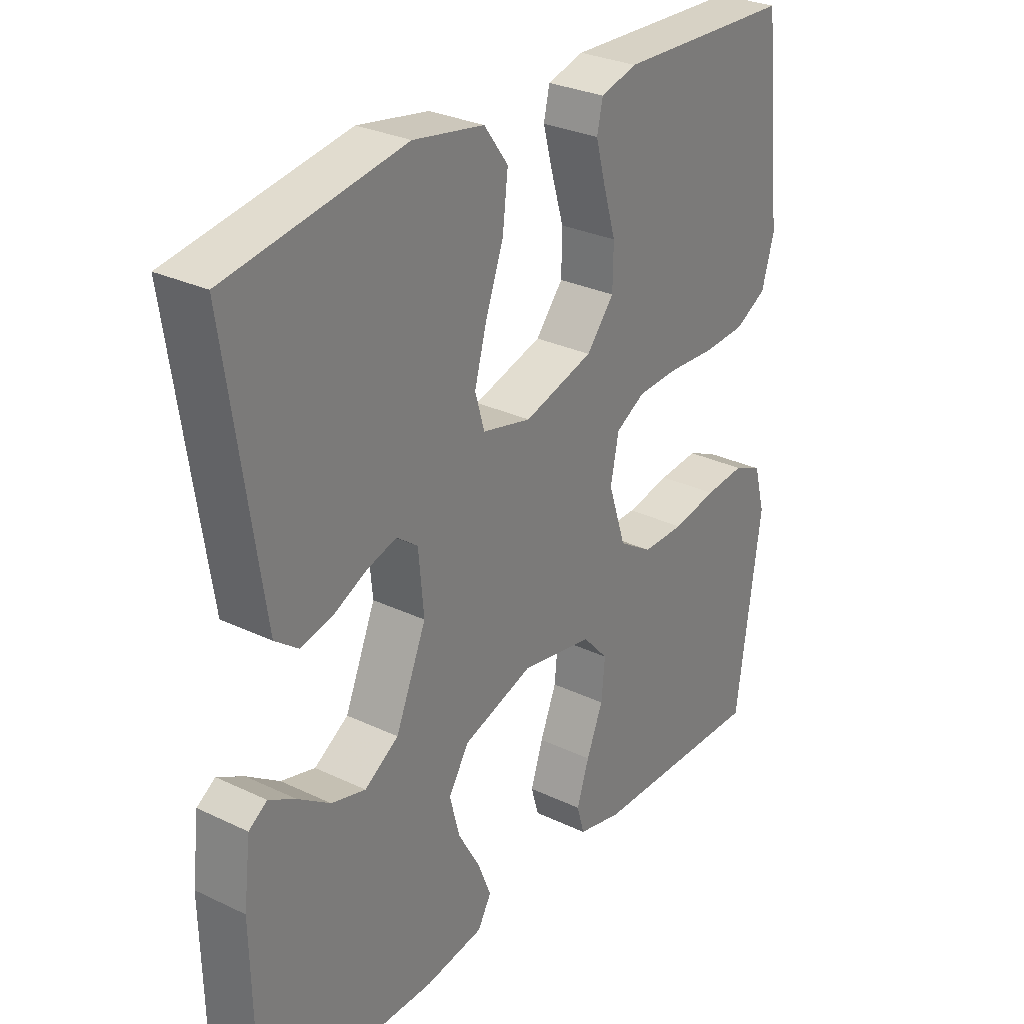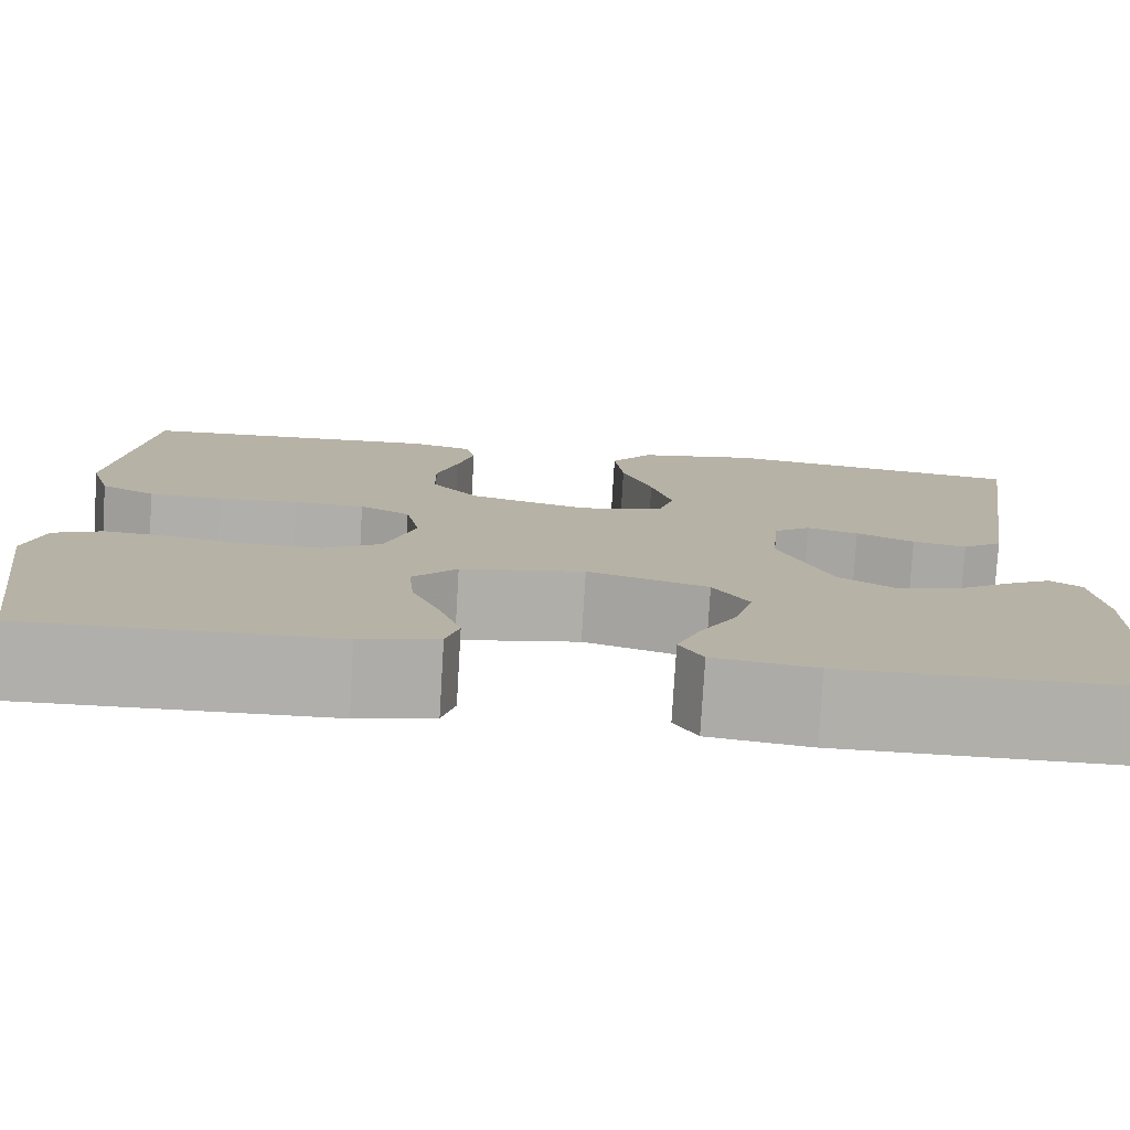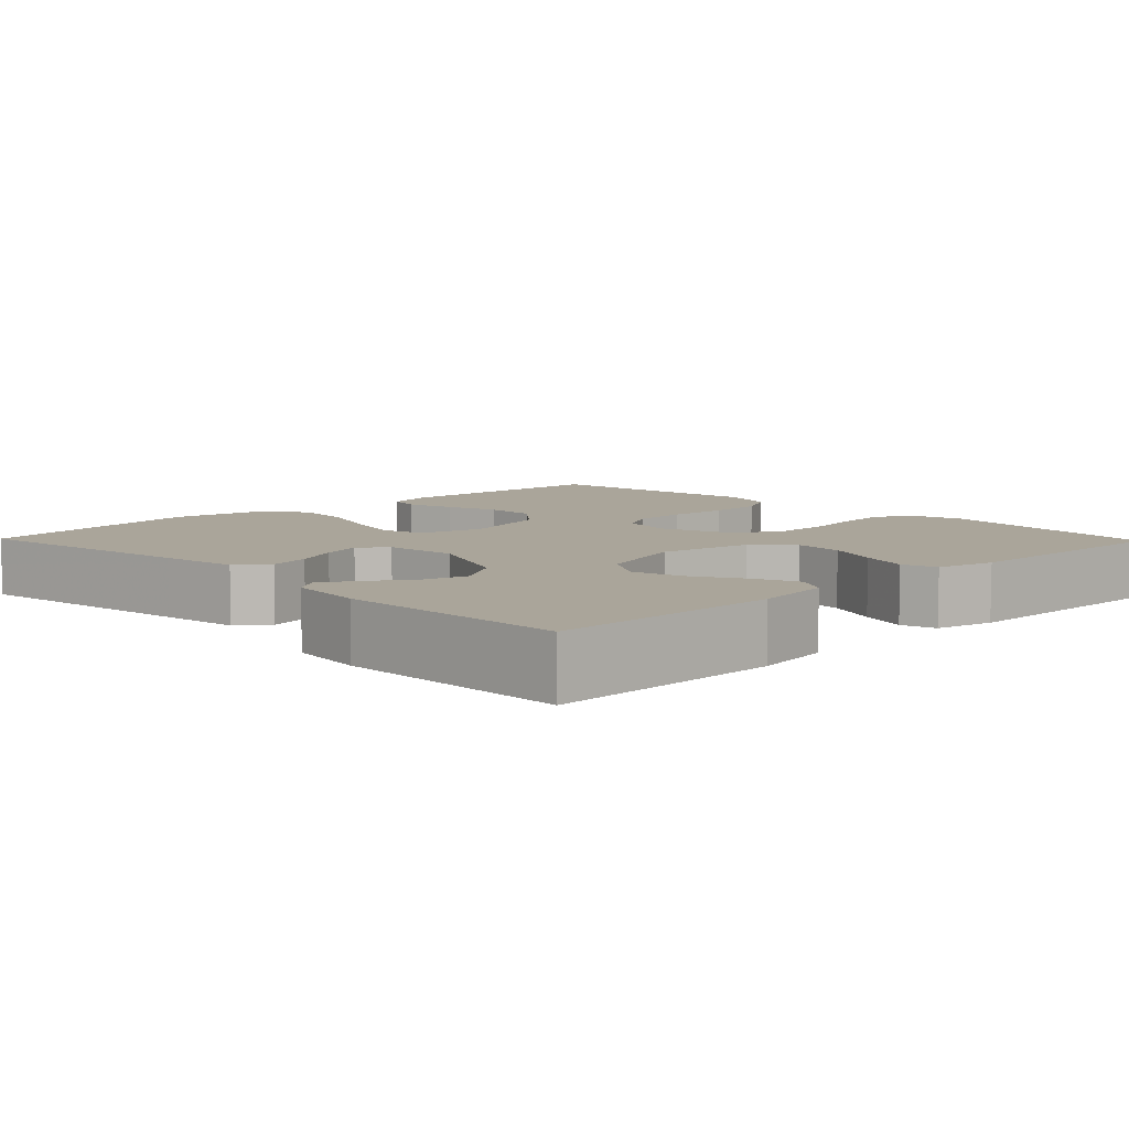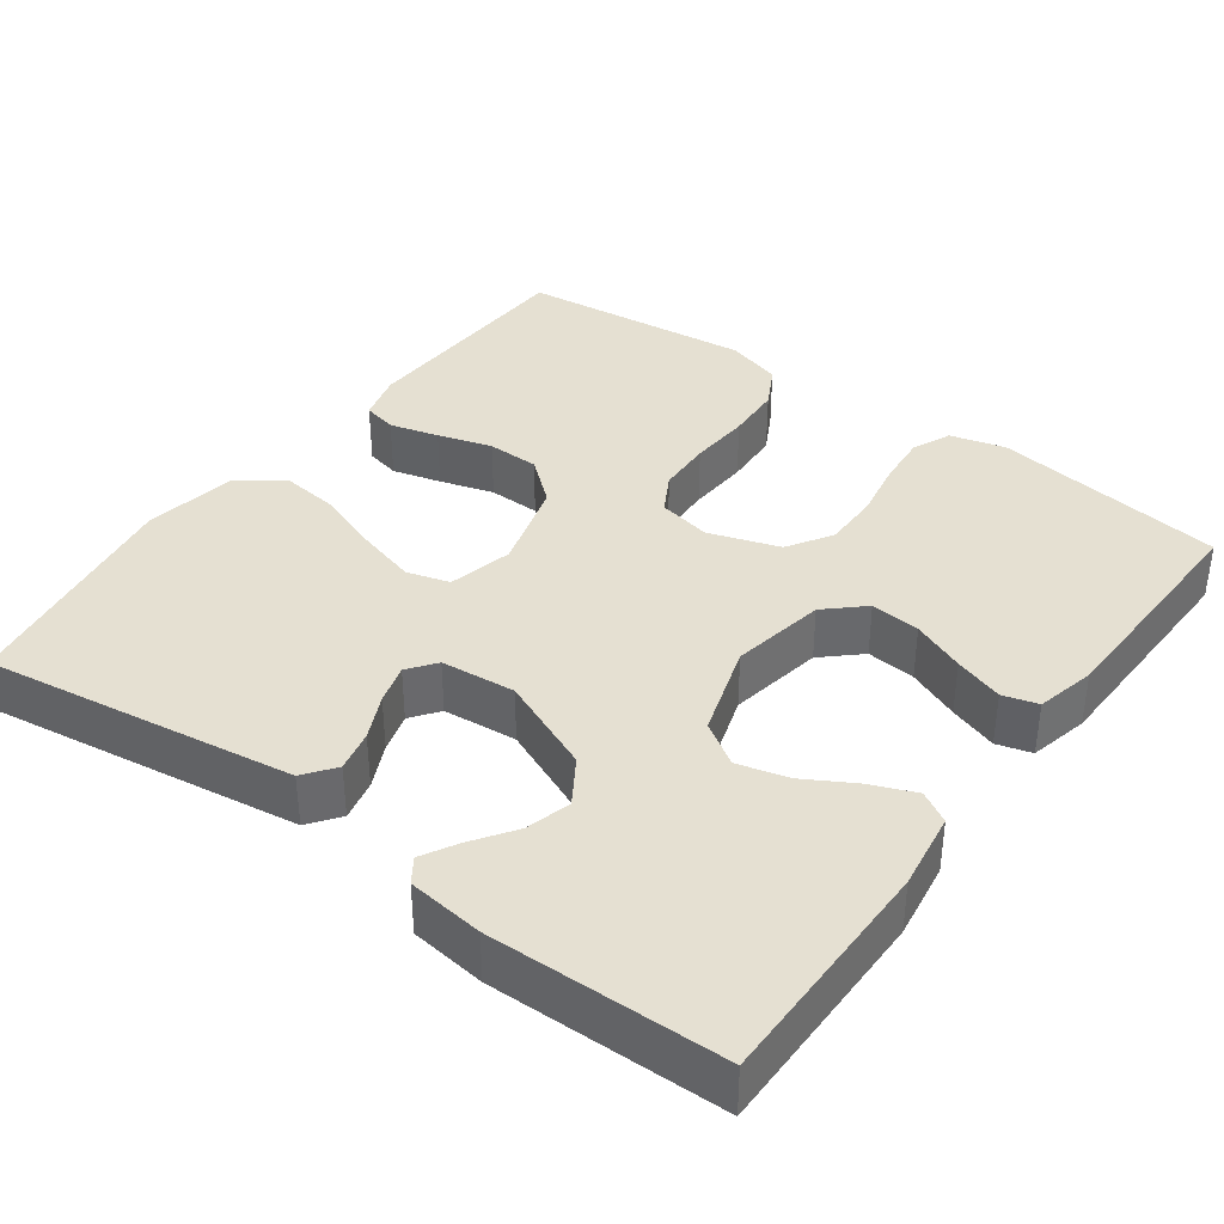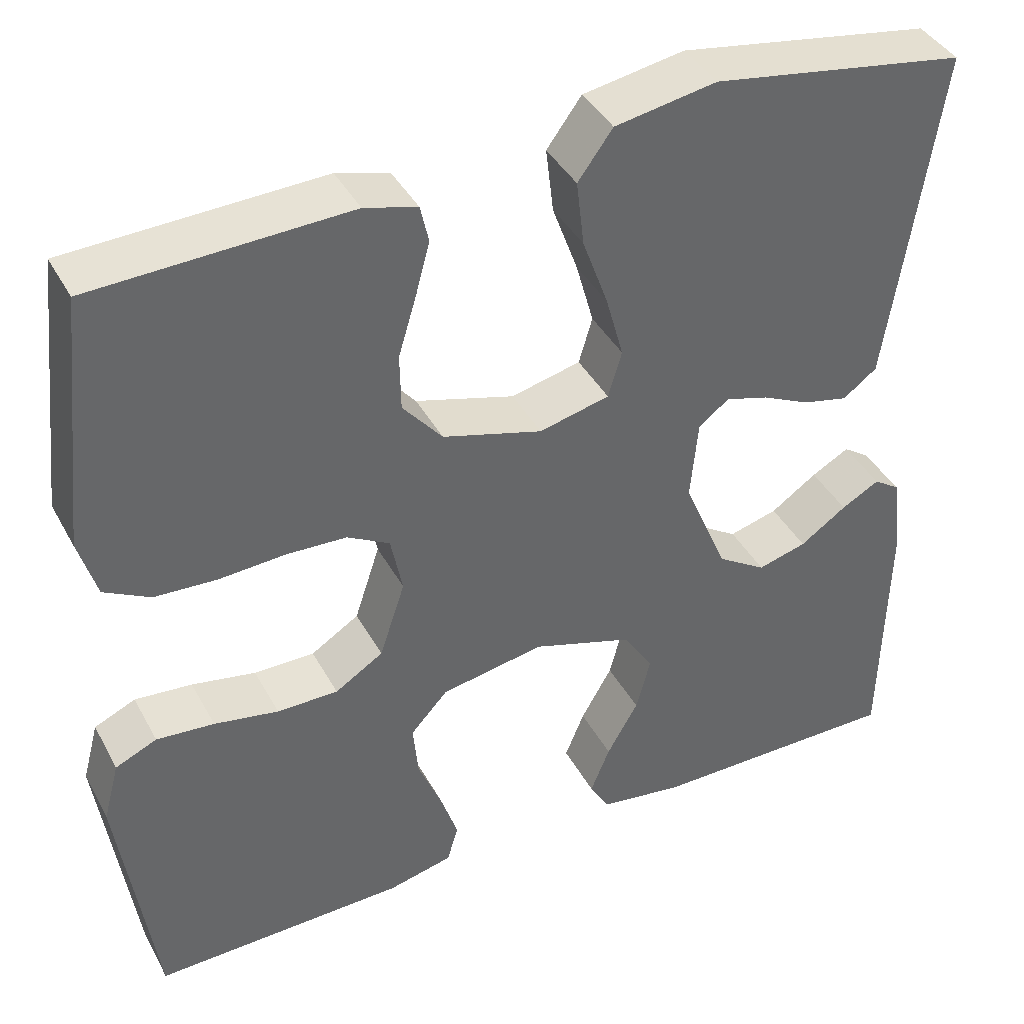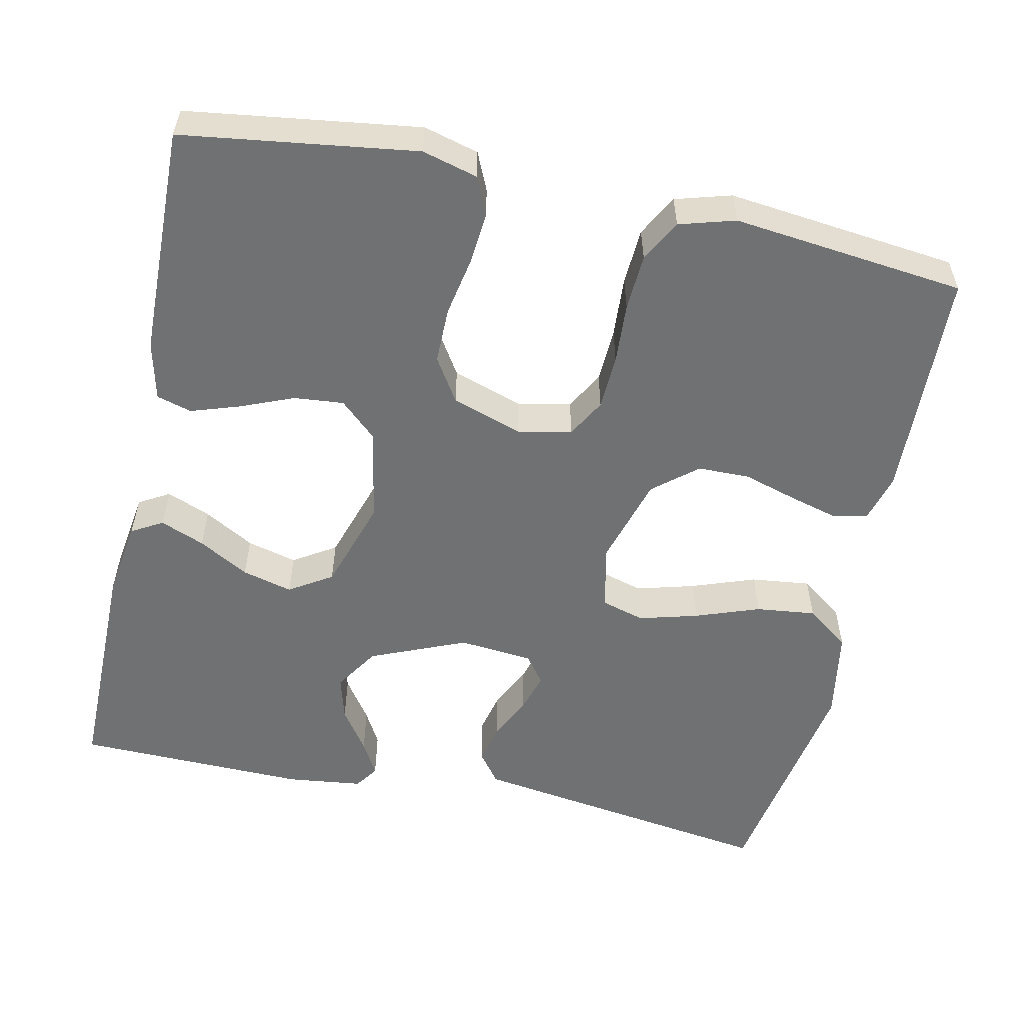
<metadata>
{"format":"obj","ext":"obj","renderer":"f3d","projection":"perspective","resolution":1024,"background":"white","views":[{"elev":29.2,"azim":125.3,"up":"+Z"},{"elev":-78.0,"azim":-3.4,"up":"+Z"},{"elev":7.6,"azim":135.9,"up":"+Y"},{"elev":37.6,"azim":126.2,"up":"+Y"},{"elev":40.4,"azim":-26.3,"up":"+Z"},{"elev":-55.1,"azim":-102.2,"up":"+Y"}]}
</metadata>
<code>
v -0.5 0.07 0.5
v -0.2 0.07 0.512
v -0.138 0.07 0.495
v -0.128 0.07 0.451
v -0.145 0.07 0.388
v -0.166 0.07 0.318
v -0.165 0.07 0.251
v -0.118 0.07 0.195
v 0 0.07 0.161
v 0.083 0.07 0.181
v 0.099 0.07 0.236
v 0.078 0.07 0.312
v 0.048 0.07 0.395
v 0.039 0.07 0.472
v 0.08 0.07 0.528
v 0.2 0.07 0.549
v 0.5 0.07 0.5
v 0.456 0.07 0.2
v 0.441 0.07 0.099
v 0.401 0.07 0.069
v 0.348 0.07 0.081
v 0.291 0.07 0.108
v 0.24 0.07 0.123
v 0.204 0.07 0.096
v 0.195 0.07 0
v 0.247 0.07 -0.123
v 0.305 0.07 -0.16
v 0.363 0.07 -0.144
v 0.418 0.07 -0.106
v 0.463 0.07 -0.081
v 0.494 0.07 -0.102
v 0.506 0.07 -0.2
v 0.5 0.07 -0.5
v 0.2 0.07 -0.5
v 0.1 0.07 -0.485
v 0.077 0.07 -0.445
v 0.1 0.07 -0.388
v 0.137 0.07 -0.323
v 0.154 0.07 -0.258
v 0.119 0.07 -0.203
v 0 0.07 -0.165
v -0.122 0.07 -0.187
v -0.166 0.07 -0.235
v -0.16 0.07 -0.299
v -0.132 0.07 -0.367
v -0.111 0.07 -0.43
v -0.124 0.07 -0.475
v -0.2 0.07 -0.493
v -0.5 0.07 -0.5
v -0.542 0.07 -0.2
v -0.523 0.07 -0.129
v -0.474 0.07 -0.107
v -0.406 0.07 -0.113
v -0.33 0.07 -0.127
v -0.258 0.07 -0.127
v -0.201 0.07 -0.091
v -0.171 0.07 0
v -0.185 0.07 0.069
v -0.235 0.07 0.097
v -0.306 0.07 0.1
v -0.385 0.07 0.095
v -0.458 0.07 0.099
v -0.512 0.07 0.128
v -0.533 0.07 0.2
v -0.5 0 0.5
v -0.2 0 0.512
v -0.138 0 0.495
v -0.128 0 0.451
v -0.145 0 0.388
v -0.166 0 0.318
v -0.165 0 0.251
v -0.118 0 0.195
v 0 0 0.161
v 0.083 0 0.181
v 0.099 0 0.236
v 0.078 0 0.312
v 0.048 0 0.395
v 0.039 0 0.472
v 0.08 0 0.528
v 0.2 0 0.549
v 0.5 0 0.5
v 0.456 0 0.2
v 0.441 0 0.099
v 0.401 0 0.069
v 0.348 0 0.081
v 0.291 0 0.108
v 0.24 0 0.123
v 0.204 0 0.096
v 0.195 0 0
v 0.247 0 -0.123
v 0.305 0 -0.16
v 0.363 0 -0.144
v 0.418 0 -0.106
v 0.463 0 -0.081
v 0.494 0 -0.102
v 0.506 0 -0.2
v 0.5 0 -0.5
v 0.2 0 -0.5
v 0.1 0 -0.485
v 0.077 0 -0.445
v 0.1 0 -0.388
v 0.137 0 -0.323
v 0.154 0 -0.258
v 0.119 0 -0.203
v 0 0 -0.165
v -0.122 0 -0.187
v -0.166 0 -0.235
v -0.16 0 -0.299
v -0.132 0 -0.367
v -0.111 0 -0.43
v -0.124 0 -0.475
v -0.2 0 -0.493
v -0.5 0 -0.5
v -0.542 0 -0.2
v -0.523 0 -0.129
v -0.474 0 -0.107
v -0.406 0 -0.113
v -0.33 0 -0.127
v -0.258 0 -0.127
v -0.201 0 -0.091
v -0.171 0 0
v -0.185 0 0.069
v -0.235 0 0.097
v -0.306 0 0.1
v -0.385 0 0.095
v -0.458 0 0.099
v -0.512 0 0.128
v -0.533 0 0.2
f 60 61 62 63
f 59 60 63 64
f 51 52 53 54
f 51 54 55
f 50 51 55
f 49 50 55
f 48 49 55 56
f 44 45 46 47
f 44 47 48
f 43 44 48 56
f 35 36 37 38
f 35 38 39
f 34 35 39
f 33 34 39
f 32 33 39 40
f 28 29 30 31
f 28 31 32
f 27 28 32
f 19 20 21 22
f 19 22 23
f 18 19 23
f 17 18 23
f 16 17 23 24
f 12 13 14 15
f 11 12 15 16
f 10 11 16 24
f 3 4 5 6
f 1 2 3 6
f 59 64 1 6
f 58 59 6 7
f 57 58 7 8
f 42 43 56 57
f 41 42 57 8
f 27 32 40 41
f 26 27 41
f 25 26 41 8
f 9 10 24 25
f 8 9 25
f 127 126 125 124
f 128 127 124 123
f 118 117 116 115
f 119 118 115
f 119 115 114
f 119 114 113
f 120 119 113 112
f 111 110 109 108
f 112 111 108
f 120 112 108 107
f 102 101 100 99
f 103 102 99
f 103 99 98
f 103 98 97
f 104 103 97 96
f 95 94 93 92
f 96 95 92
f 96 92 91
f 86 85 84 83
f 87 86 83
f 87 83 82
f 87 82 81
f 88 87 81 80
f 79 78 77 76
f 80 79 76 75
f 88 80 75 74
f 70 69 68 67
f 70 67 66 65
f 70 65 128 123
f 71 70 123 122
f 72 71 122 121
f 121 120 107 106
f 72 121 106 105
f 105 104 96 91
f 105 91 90
f 72 105 90 89
f 89 88 74 73
f 89 73 72
f 1 65 66 2
f 2 66 67 3
f 3 67 68 4
f 4 68 69 5
f 5 69 70 6
f 6 70 71 7
f 7 71 72 8
f 8 72 73 9
f 9 73 74 10
f 10 74 75 11
f 11 75 76 12
f 12 76 77 13
f 13 77 78 14
f 14 78 79 15
f 15 79 80 16
f 16 80 81 17
f 17 81 82 18
f 18 82 83 19
f 19 83 84 20
f 20 84 85 21
f 21 85 86 22
f 22 86 87 23
f 23 87 88 24
f 24 88 89 25
f 25 89 90 26
f 26 90 91 27
f 27 91 92 28
f 28 92 93 29
f 29 93 94 30
f 30 94 95 31
f 31 95 96 32
f 32 96 97 33
f 33 97 98 34
f 34 98 99 35
f 35 99 100 36
f 36 100 101 37
f 37 101 102 38
f 38 102 103 39
f 39 103 104 40
f 40 104 105 41
f 41 105 106 42
f 42 106 107 43
f 43 107 108 44
f 44 108 109 45
f 45 109 110 46
f 46 110 111 47
f 47 111 112 48
f 48 112 113 49
f 49 113 114 50
f 50 114 115 51
f 51 115 116 52
f 52 116 117 53
f 53 117 118 54
f 54 118 119 55
f 55 119 120 56
f 56 120 121 57
f 57 121 122 58
f 58 122 123 59
f 59 123 124 60
f 60 124 125 61
f 61 125 126 62
f 62 126 127 63
f 63 127 128 64
f 64 128 65 1

</code>
